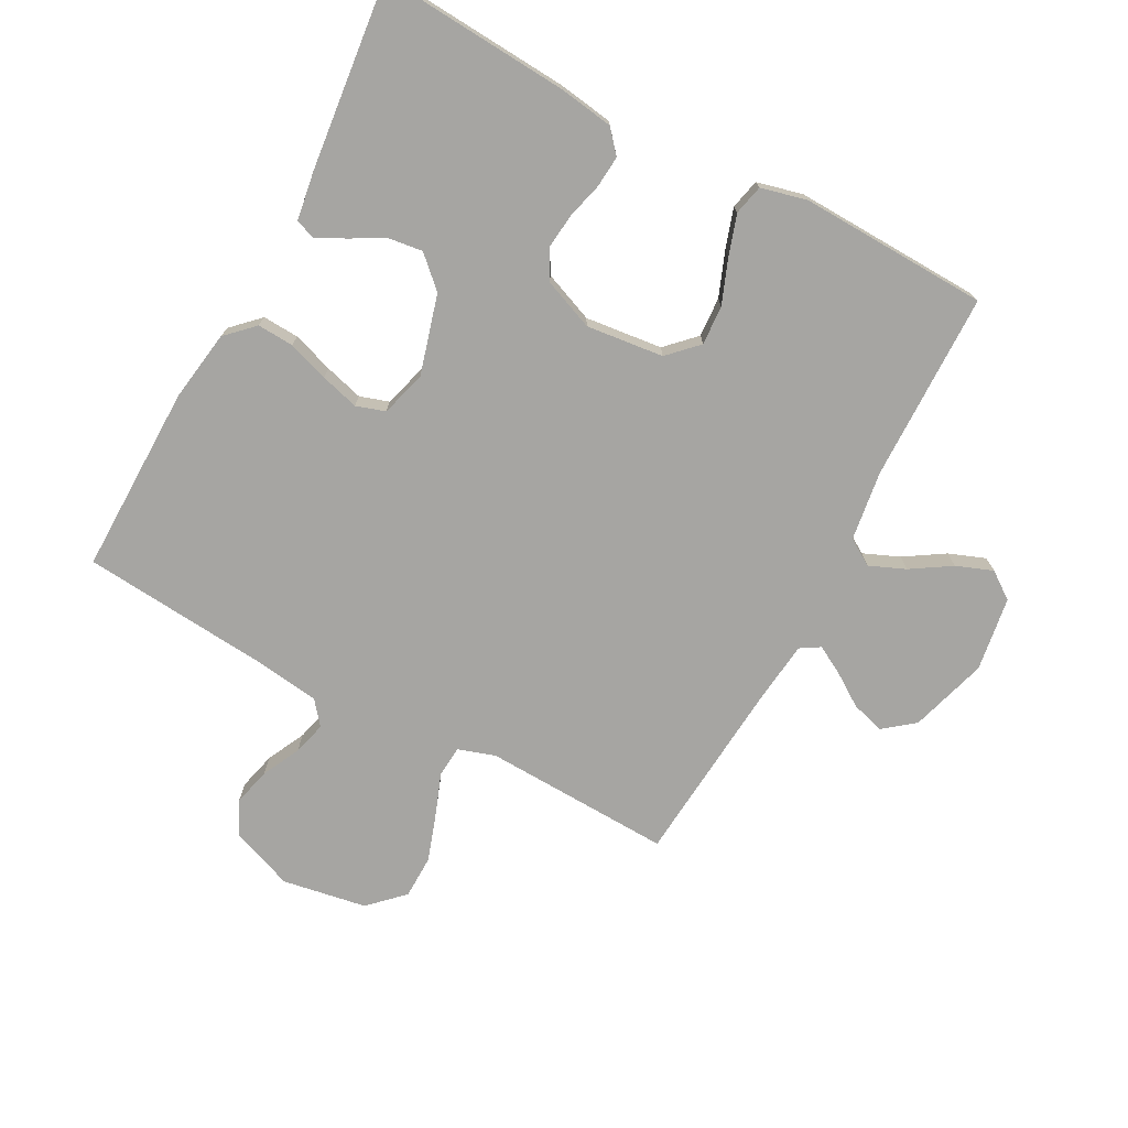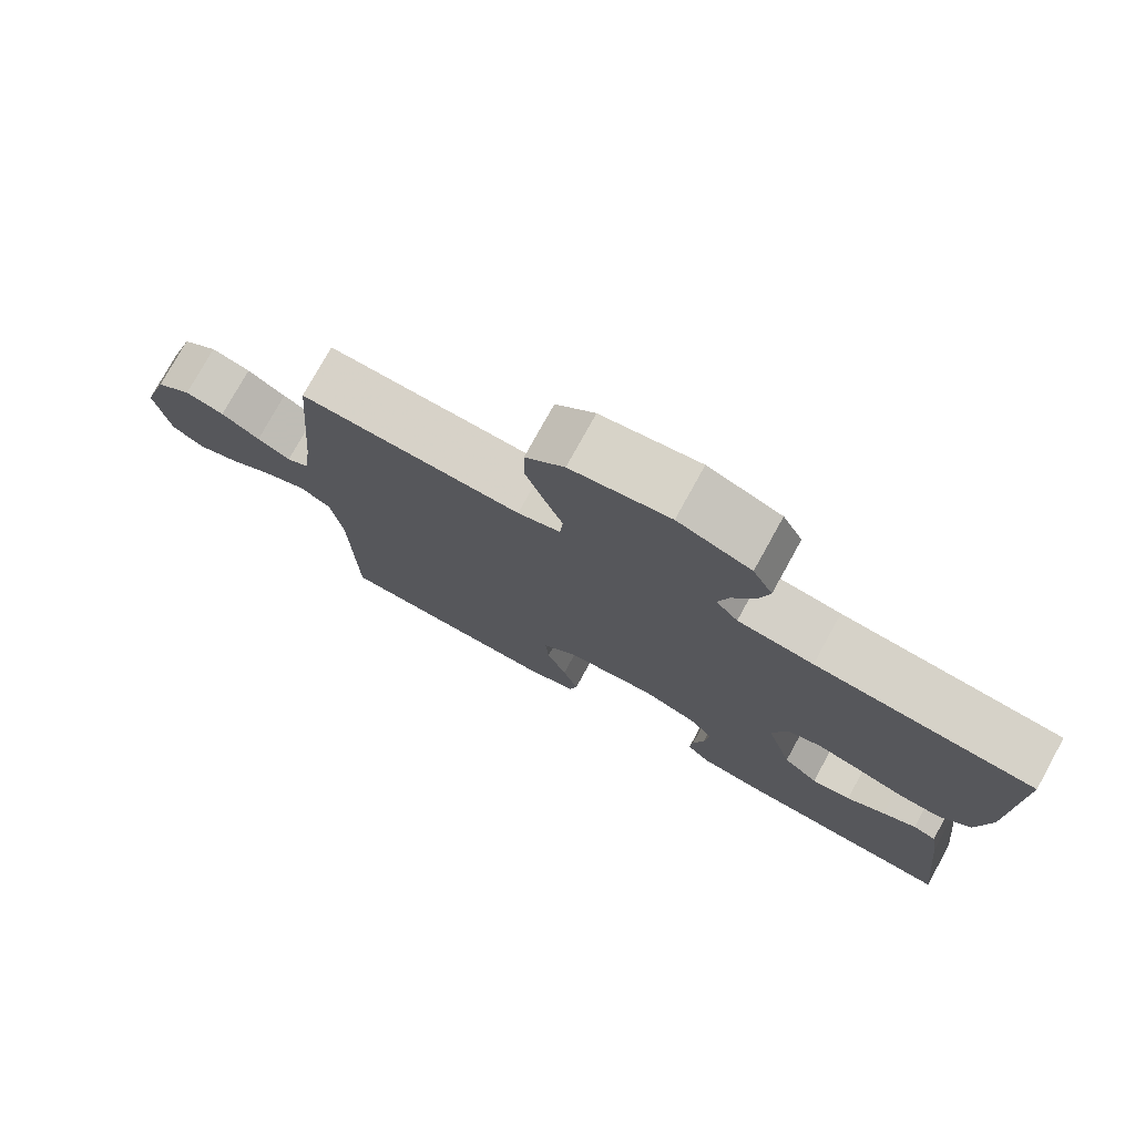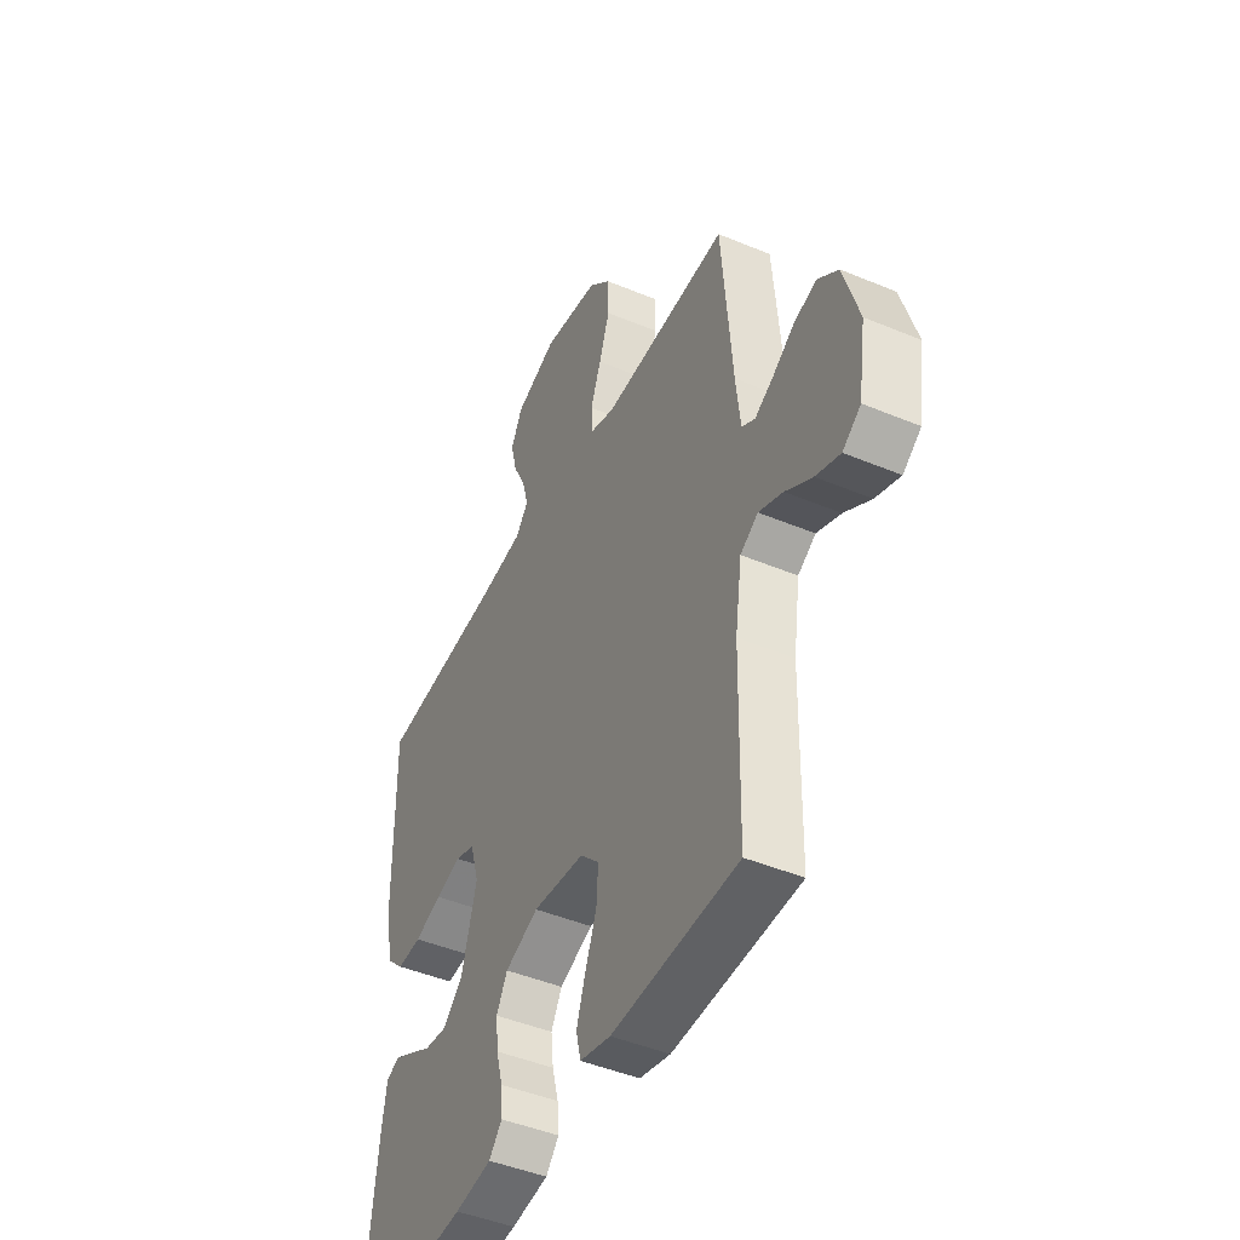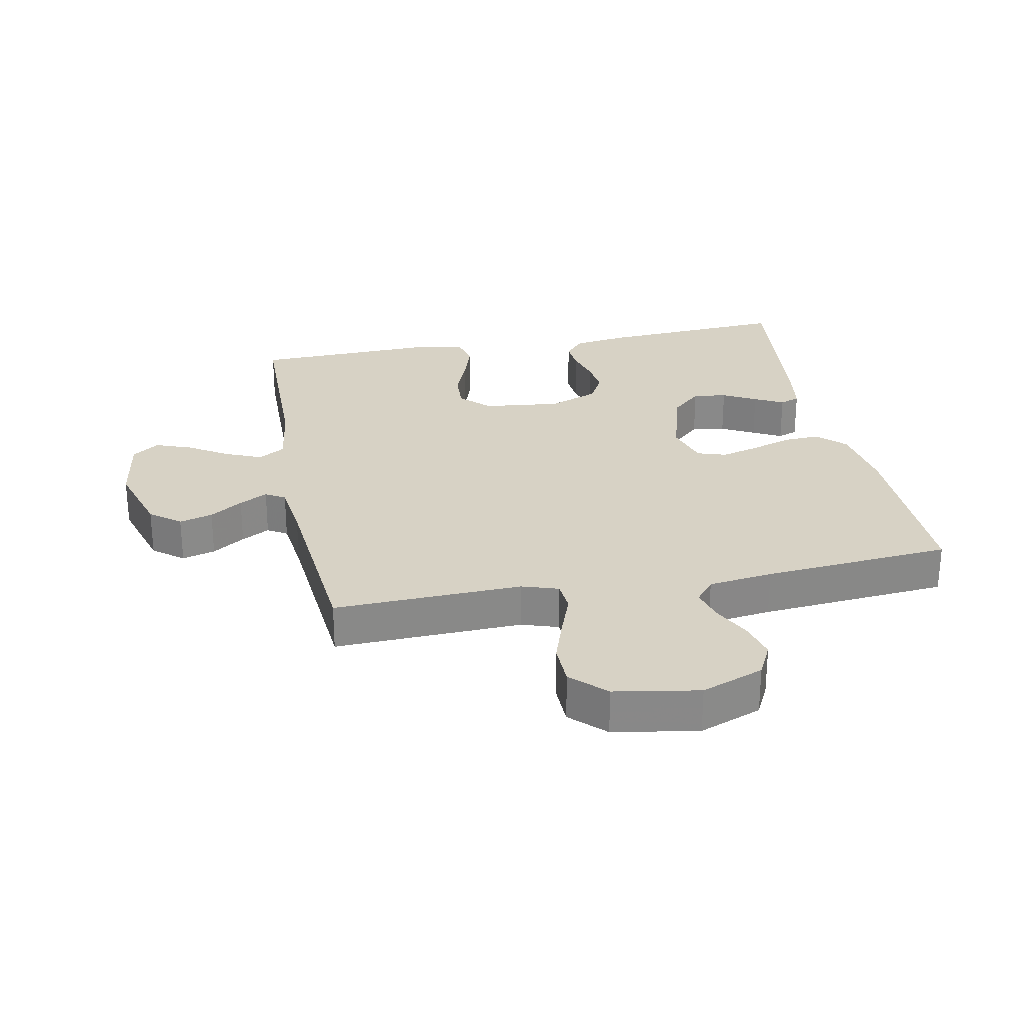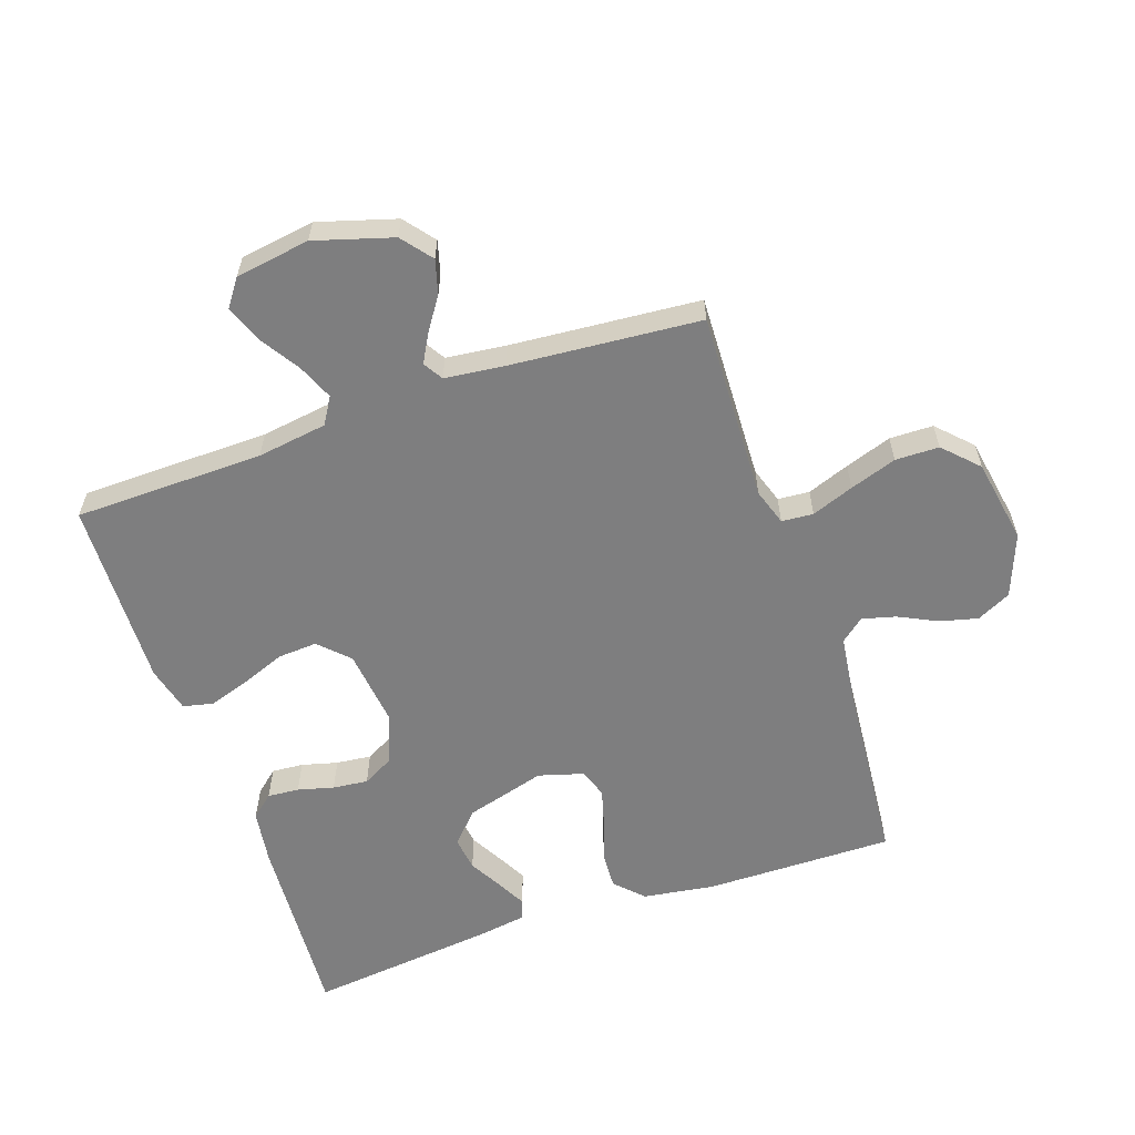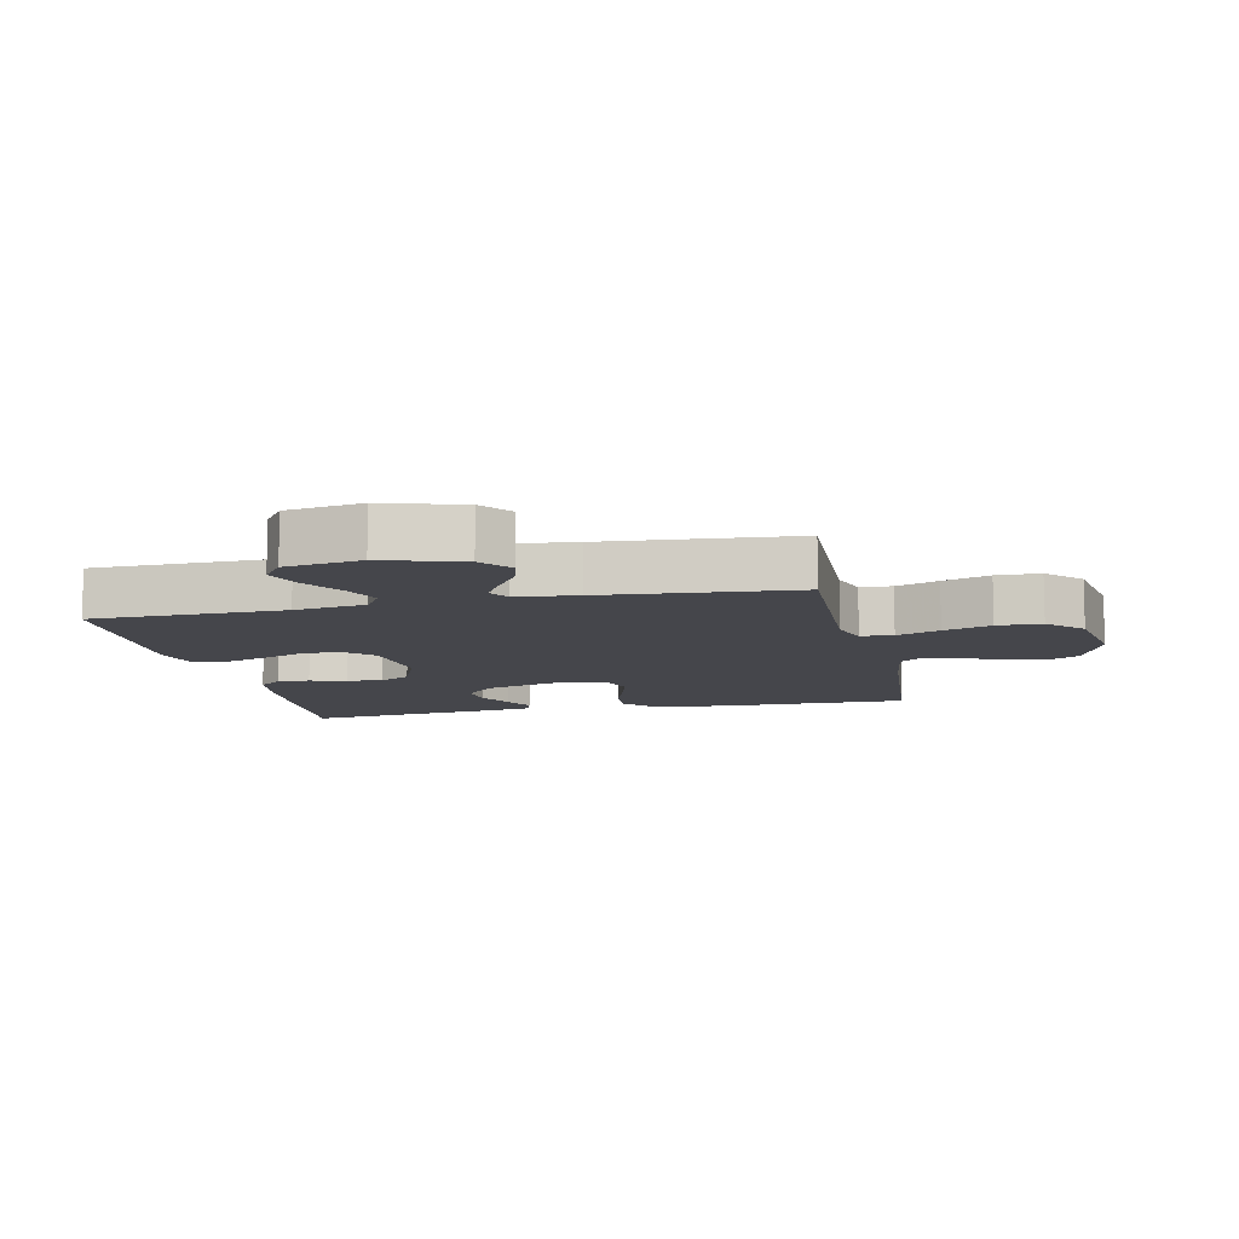
<metadata>
{"format":"obj","ext":"obj","renderer":"f3d","projection":"perspective","resolution":1024,"background":"white","views":[{"elev":-73.8,"azim":151.8,"up":"+Y"},{"elev":77.0,"azim":28.9,"up":"+Z"},{"elev":-45.5,"azim":-115.7,"up":"+Z"},{"elev":27.2,"azim":-11.1,"up":"+Y"},{"elev":-59.4,"azim":-71.0,"up":"+Y"},{"elev":-10.1,"azim":-77.7,"up":"+Y"}]}
</metadata>
<code>
v 0.5 0.07 0.5
v 0.497 0.07 0.2
v 0.48 0.07 0.087
v 0.437 0.07 0.045
v 0.379 0.07 0.048
v 0.314 0.07 0.07
v 0.253 0.07 0.087
v 0.207 0.07 0.072
v 0.186 0.07 0
v 0.222 0.07 -0.127
v 0.27 0.07 -0.172
v 0.324 0.07 -0.165
v 0.377 0.07 -0.136
v 0.423 0.07 -0.112
v 0.455 0.07 -0.124
v 0.467 0.07 -0.2
v 0.5 0.07 -0.5
v 0.2 0.07 -0.48
v 0.112 0.07 -0.467
v 0.081 0.07 -0.431
v 0.085 0.07 -0.381
v 0.1 0.07 -0.324
v 0.106 0.07 -0.268
v 0.08 0.07 -0.22
v 0 0.07 -0.188
v -0.123 0.07 -0.202
v -0.168 0.07 -0.247
v -0.164 0.07 -0.31
v -0.137 0.07 -0.38
v -0.116 0.07 -0.444
v -0.127 0.07 -0.492
v -0.2 0.07 -0.51
v -0.5 0.07 -0.5
v -0.505 0.07 -0.2
v -0.521 0.07 -0.089
v -0.563 0.07 -0.063
v -0.62 0.07 -0.087
v -0.683 0.07 -0.127
v -0.741 0.07 -0.149
v -0.784 0.07 -0.118
v -0.802 0.07 0
v -0.765 0.07 0.123
v -0.717 0.07 0.161
v -0.664 0.07 0.146
v -0.612 0.07 0.111
v -0.567 0.07 0.086
v -0.536 0.07 0.105
v -0.525 0.07 0.2
v -0.5 0.07 0.5
v -0.2 0.07 0.489
v -0.142 0.07 0.508
v -0.138 0.07 0.558
v -0.163 0.07 0.625
v -0.188 0.07 0.699
v -0.187 0.07 0.768
v -0.134 0.07 0.82
v 0 0.07 0.843
v 0.099 0.07 0.805
v 0.126 0.07 0.751
v 0.111 0.07 0.691
v 0.081 0.07 0.63
v 0.067 0.07 0.577
v 0.097 0.07 0.54
v 0.2 0.07 0.526
v 0.5 0 0.5
v 0.497 0 0.2
v 0.48 0 0.087
v 0.437 0 0.045
v 0.379 0 0.048
v 0.314 0 0.07
v 0.253 0 0.087
v 0.207 0 0.072
v 0.186 0 0
v 0.222 0 -0.127
v 0.27 0 -0.172
v 0.324 0 -0.165
v 0.377 0 -0.136
v 0.423 0 -0.112
v 0.455 0 -0.124
v 0.467 0 -0.2
v 0.5 0 -0.5
v 0.2 0 -0.48
v 0.112 0 -0.467
v 0.081 0 -0.431
v 0.085 0 -0.381
v 0.1 0 -0.324
v 0.106 0 -0.268
v 0.08 0 -0.22
v 0 0 -0.188
v -0.123 0 -0.202
v -0.168 0 -0.247
v -0.164 0 -0.31
v -0.137 0 -0.38
v -0.116 0 -0.444
v -0.127 0 -0.492
v -0.2 0 -0.51
v -0.5 0 -0.5
v -0.505 0 -0.2
v -0.521 0 -0.089
v -0.563 0 -0.063
v -0.62 0 -0.087
v -0.683 0 -0.127
v -0.741 0 -0.149
v -0.784 0 -0.118
v -0.802 0 0
v -0.765 0 0.123
v -0.717 0 0.161
v -0.664 0 0.146
v -0.612 0 0.111
v -0.567 0 0.086
v -0.536 0 0.105
v -0.525 0 0.2
v -0.5 0 0.5
v -0.2 0 0.489
v -0.142 0 0.508
v -0.138 0 0.558
v -0.163 0 0.625
v -0.188 0 0.699
v -0.187 0 0.768
v -0.134 0 0.82
v 0 0 0.843
v 0.099 0 0.805
v 0.126 0 0.751
v 0.111 0 0.691
v 0.081 0 0.63
v 0.067 0 0.577
v 0.097 0 0.54
v 0.2 0 0.526
f 58 59 60 61
f 58 61 62
f 57 58 62
f 56 57 62
f 55 56 62 63
f 52 53 54 55
f 48 49 50
f 47 48 50 51
f 42 43 44 45
f 42 45 46
f 41 42 46
f 40 41 46
f 37 38 39 40
f 36 37 40 46
f 35 36 46 47
f 31 32 33 34
f 28 29 30 31
f 28 31 34 35
f 19 20 21 22
f 19 22 23
f 18 19 23
f 17 18 23
f 16 17 23 24
f 12 13 14 15
f 12 15 16
f 11 12 16 24
f 3 4 5 6
f 3 6 7
f 64 1 2 3
f 63 64 3 7
f 52 55 63 7
f 35 47 51
f 27 28 35
f 26 27 35 51
f 25 26 51 52
f 10 11 24 25
f 9 10 25 52
f 52 7 8
f 8 9 52
f 125 124 123 122
f 126 125 122
f 126 122 121
f 126 121 120
f 127 126 120 119
f 119 118 117 116
f 114 113 112
f 115 114 112 111
f 109 108 107 106
f 110 109 106
f 110 106 105
f 110 105 104
f 104 103 102 101
f 110 104 101 100
f 111 110 100 99
f 98 97 96 95
f 95 94 93 92
f 99 98 95 92
f 86 85 84 83
f 87 86 83
f 87 83 82
f 87 82 81
f 88 87 81 80
f 79 78 77 76
f 80 79 76
f 88 80 76 75
f 70 69 68 67
f 71 70 67
f 67 66 65 128
f 71 67 128 127
f 71 127 119 116
f 115 111 99
f 99 92 91
f 115 99 91 90
f 116 115 90 89
f 89 88 75 74
f 116 89 74 73
f 72 71 116
f 116 73 72
f 1 65 66 2
f 2 66 67 3
f 3 67 68 4
f 4 68 69 5
f 5 69 70 6
f 6 70 71 7
f 7 71 72 8
f 8 72 73 9
f 9 73 74 10
f 10 74 75 11
f 11 75 76 12
f 12 76 77 13
f 13 77 78 14
f 14 78 79 15
f 15 79 80 16
f 16 80 81 17
f 17 81 82 18
f 18 82 83 19
f 19 83 84 20
f 20 84 85 21
f 21 85 86 22
f 22 86 87 23
f 23 87 88 24
f 24 88 89 25
f 25 89 90 26
f 26 90 91 27
f 27 91 92 28
f 28 92 93 29
f 29 93 94 30
f 30 94 95 31
f 31 95 96 32
f 32 96 97 33
f 33 97 98 34
f 34 98 99 35
f 35 99 100 36
f 36 100 101 37
f 37 101 102 38
f 38 102 103 39
f 39 103 104 40
f 40 104 105 41
f 41 105 106 42
f 42 106 107 43
f 43 107 108 44
f 44 108 109 45
f 45 109 110 46
f 46 110 111 47
f 47 111 112 48
f 48 112 113 49
f 49 113 114 50
f 50 114 115 51
f 51 115 116 52
f 52 116 117 53
f 53 117 118 54
f 54 118 119 55
f 55 119 120 56
f 56 120 121 57
f 57 121 122 58
f 58 122 123 59
f 59 123 124 60
f 60 124 125 61
f 61 125 126 62
f 62 126 127 63
f 63 127 128 64
f 64 128 65 1

</code>
